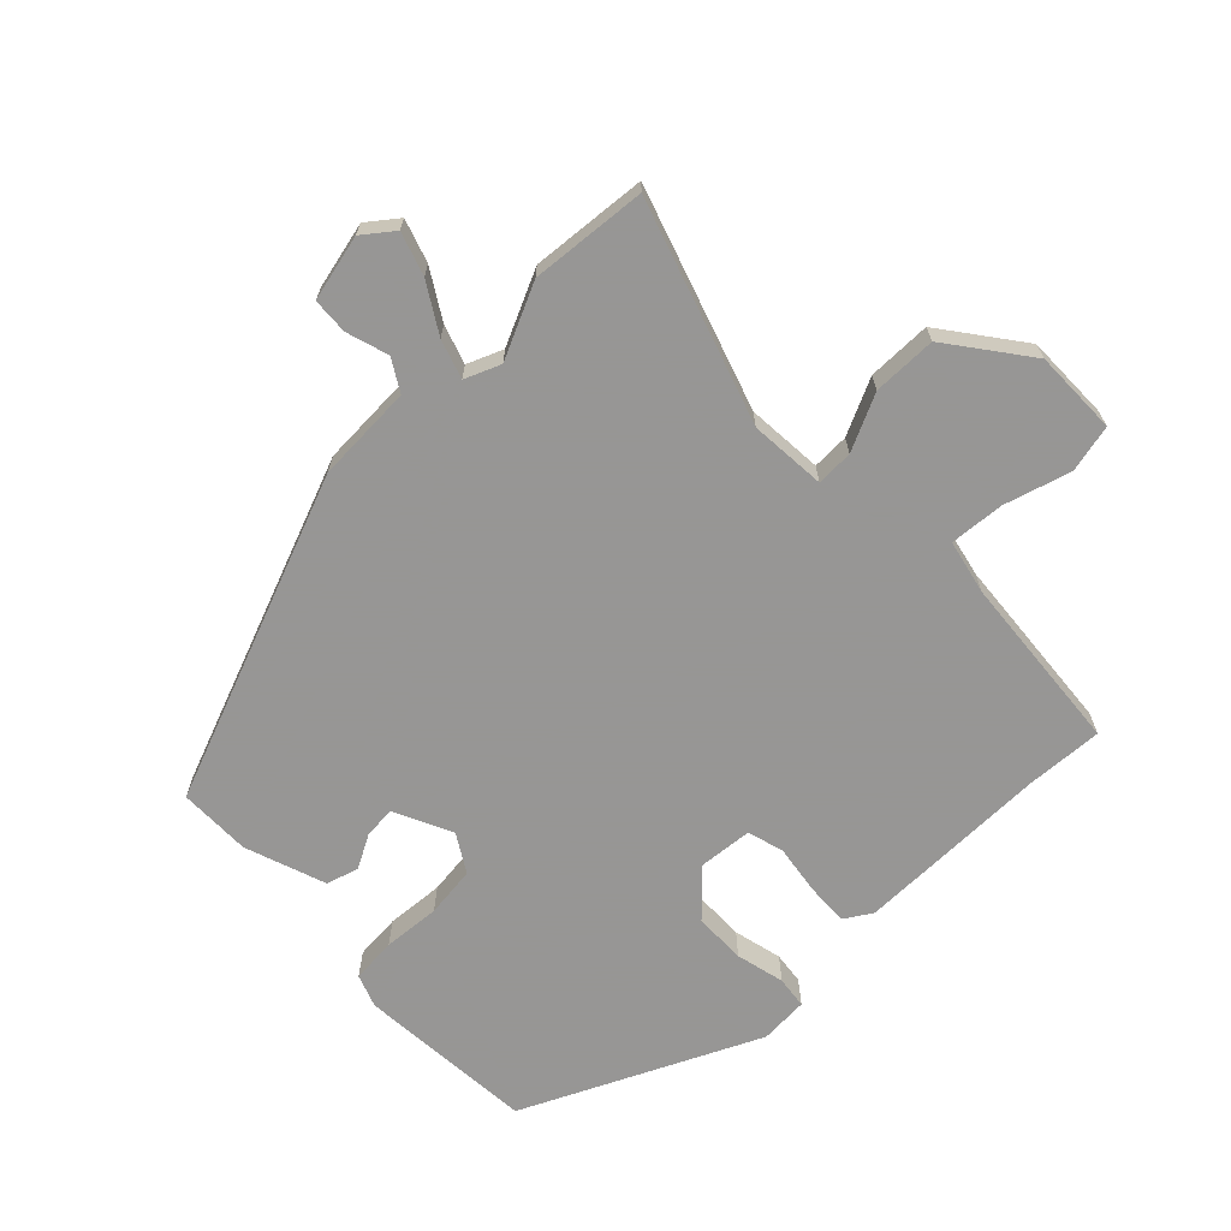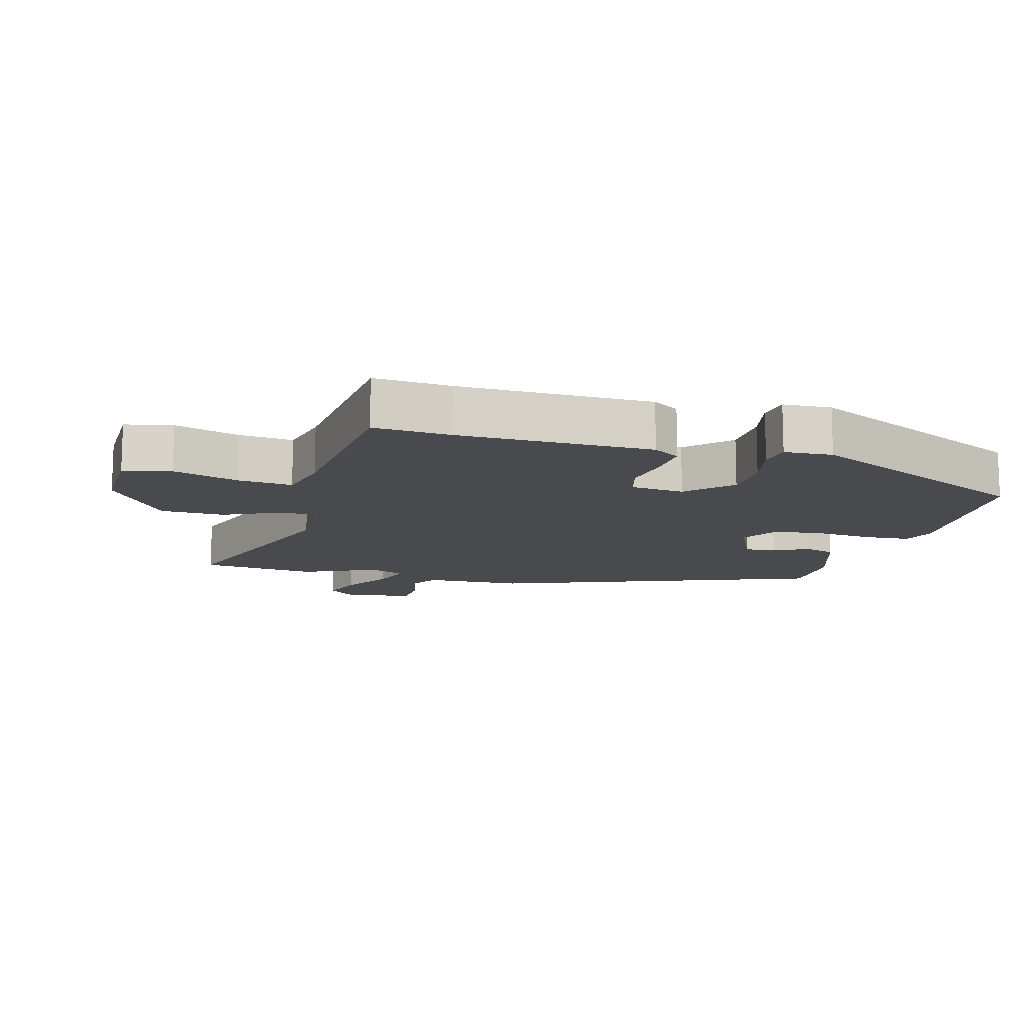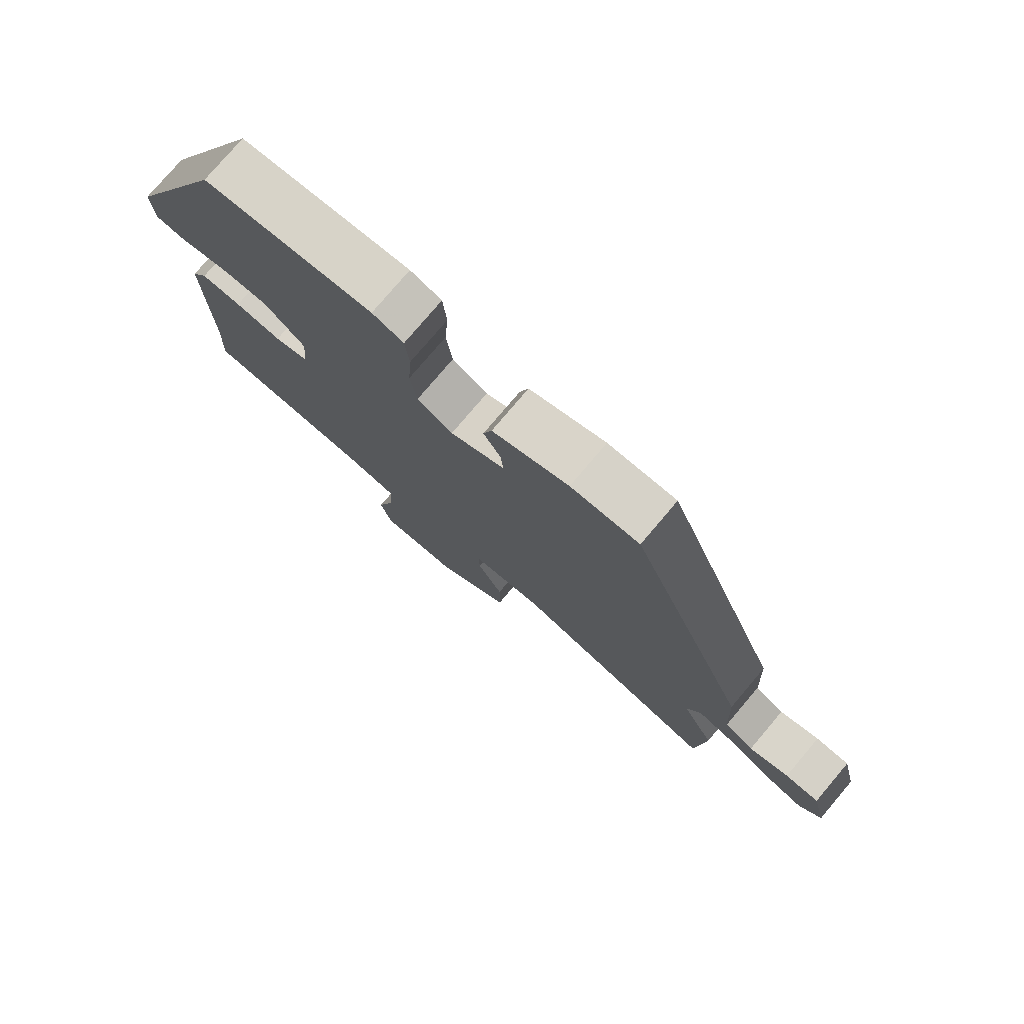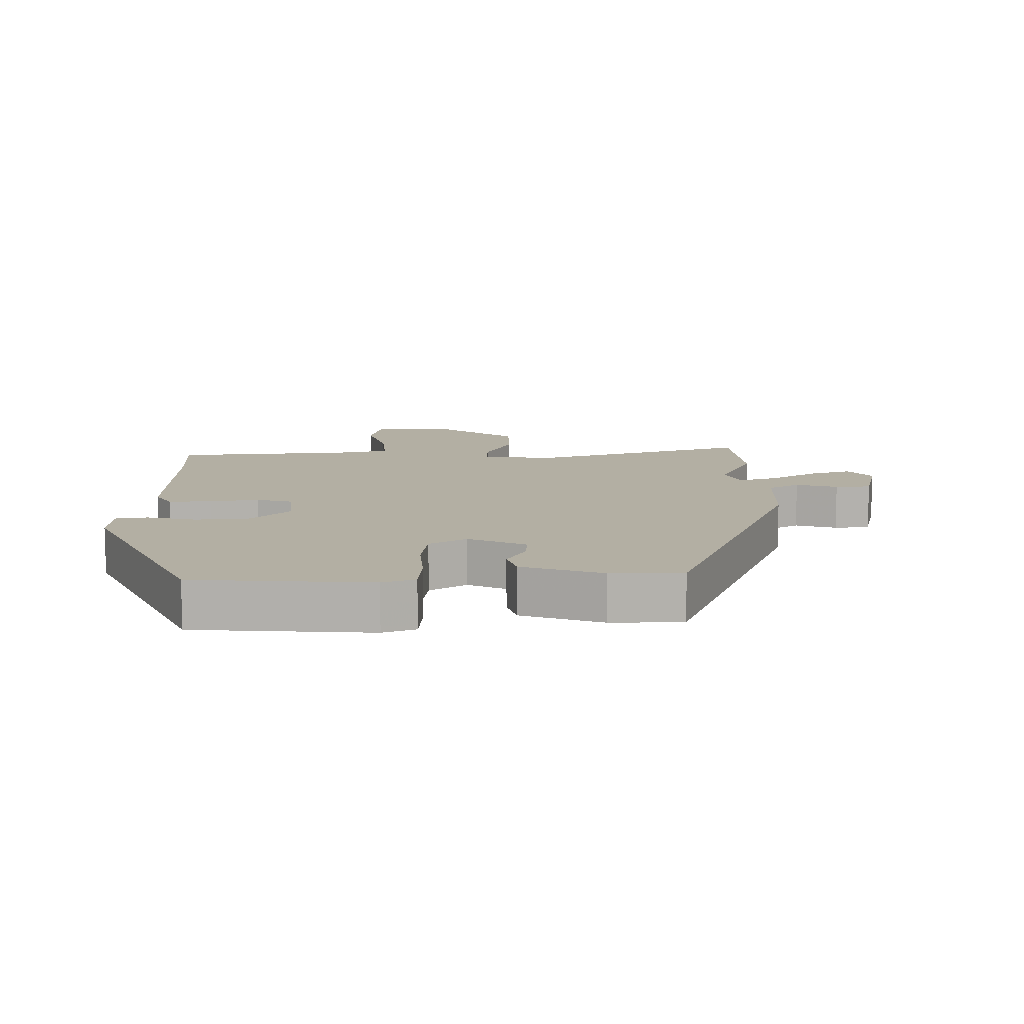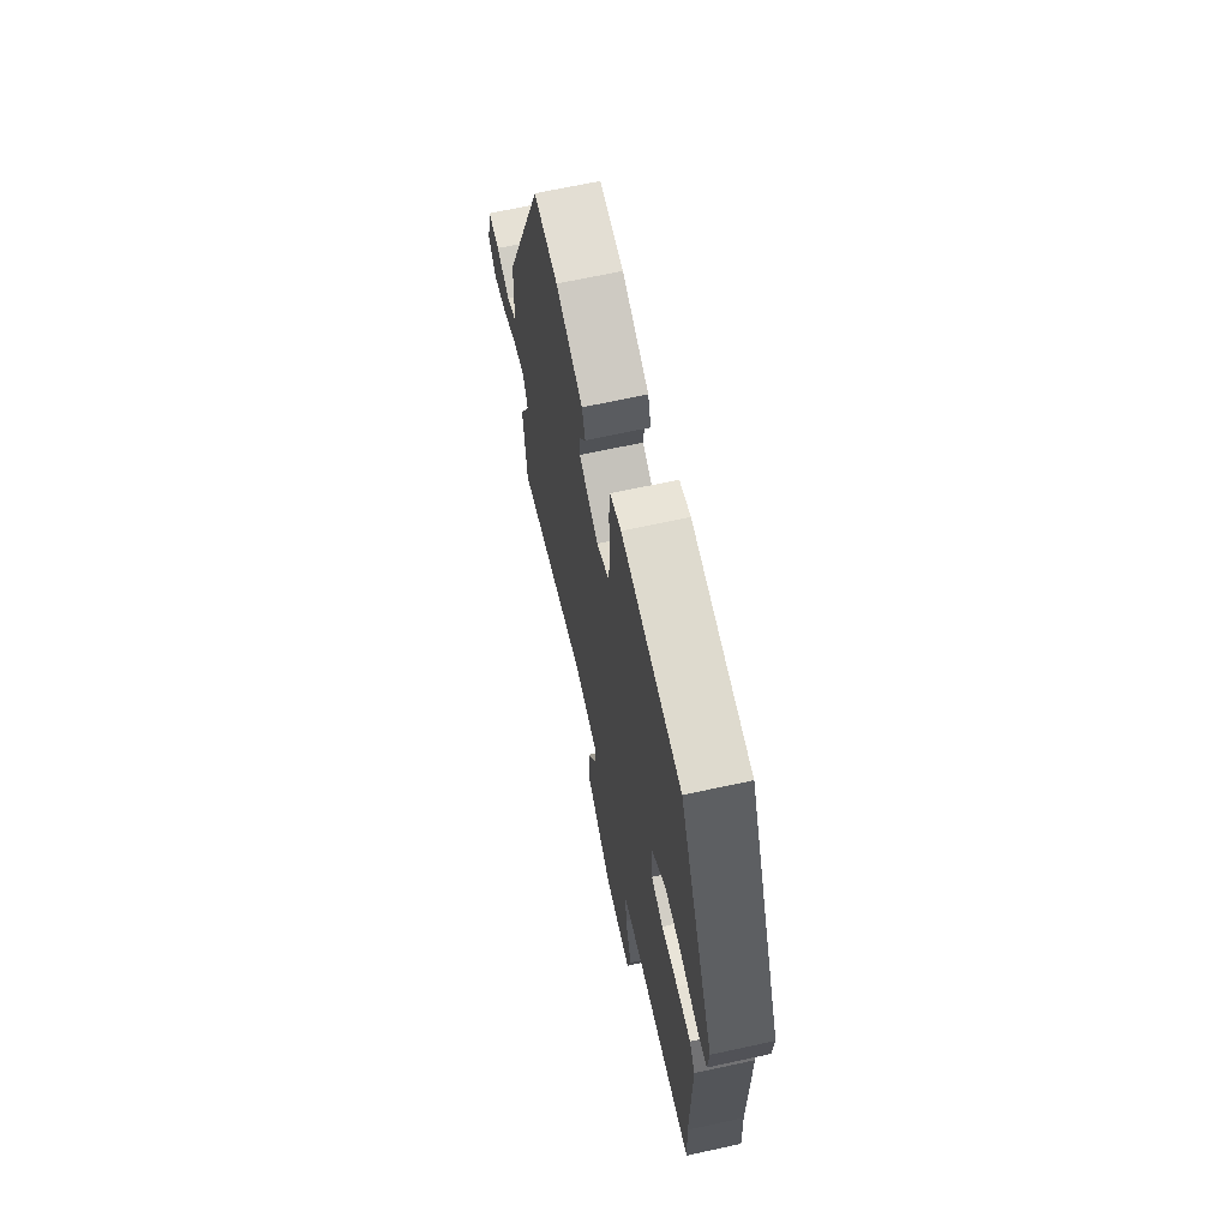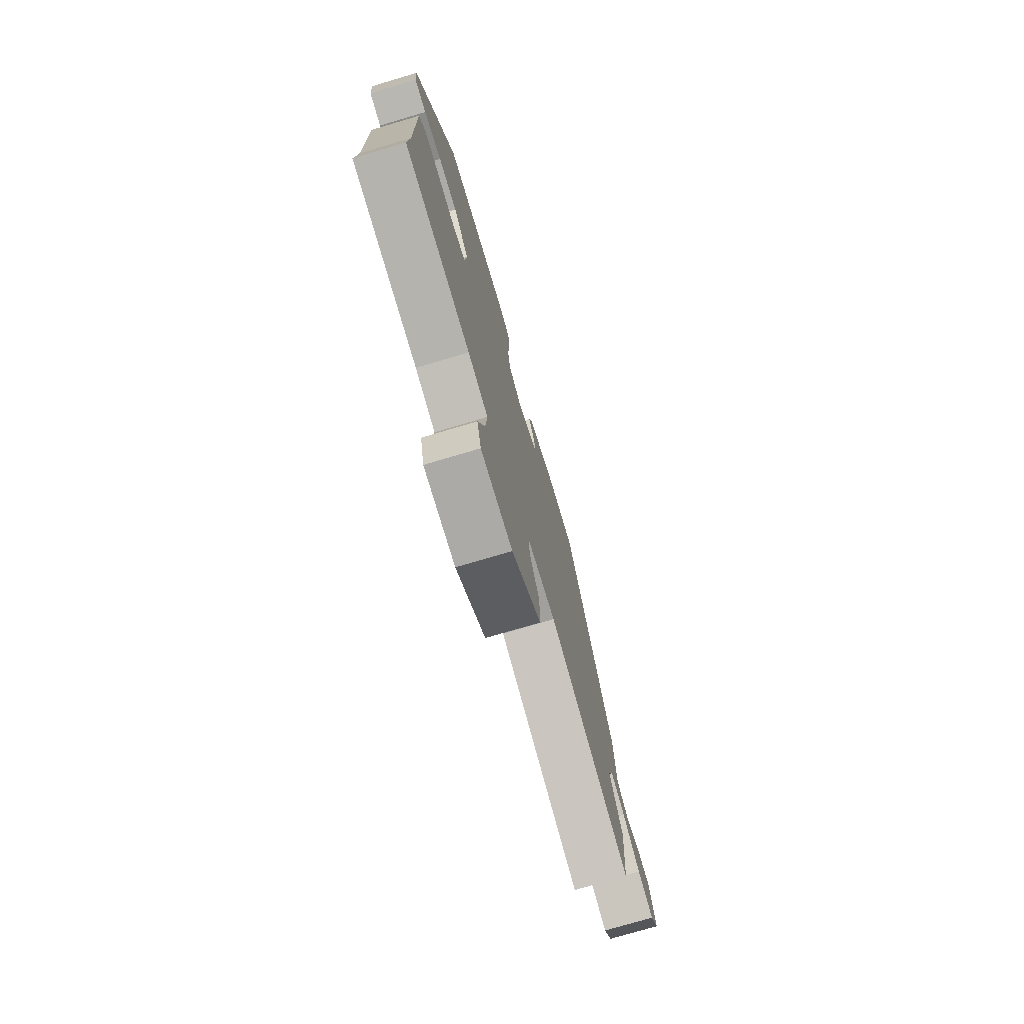
<metadata>
{"format":"obj","ext":"obj","renderer":"f3d","projection":"perspective","resolution":1024,"background":"white","views":[{"elev":-67.8,"azim":133.8,"up":"+Y"},{"elev":-12.9,"azim":-106.4,"up":"+Y"},{"elev":77.6,"azim":40.3,"up":"+Z"},{"elev":11.1,"azim":-1.0,"up":"+Y"},{"elev":67.2,"azim":-102.3,"up":"+Z"},{"elev":-75.8,"azim":-73.5,"up":"+Z"}]}
</metadata>
<code>
v -0.378 0.07 0.496
v -0.107 0.07 0.517
v -0.057 0.07 0.499
v -0.051 0.07 0.43
v -0.057 0.07 0.343
v -0.047 0.07 0.266
v 0.01 0.07 0.232
v 0.098 0.07 0.274
v 0.094 0.07 0.322
v 0.066 0.07 0.373
v 0.08 0.07 0.422
v 0.203 0.07 0.466
v 0.313 0.07 0.466
v 0.509 0.07 -0.027
v 0.517 0.07 -0.176
v 0.565 0.07 -0.204
v 0.629 0.07 -0.184
v 0.684 0.07 -0.187
v 0.708 0.07 -0.287
v 0.673 0.07 -0.333
v 0.608 0.07 -0.312
v 0.535 0.07 -0.268
v 0.476 0.07 -0.249
v 0.454 0.07 -0.303
v 0.507 0.07 -0.415
v 0.493 0.07 -0.592
v 0.159 0.07 -0.484
v 0.043 0.07 -0.493
v 0.045 0.07 -0.549
v 0.086 0.07 -0.634
v 0.086 0.07 -0.731
v -0.034 0.07 -0.822
v -0.163 0.07 -0.822
v -0.18 0.07 -0.749
v -0.151 0.07 -0.648
v -0.145 0.07 -0.565
v -0.228 0.07 -0.547
v -0.501 0.07 -0.525
v -0.495 0.07 -0.408
v -0.498 0.07 -0.112
v -0.472 0.07 -0.07
v -0.407 0.07 -0.073
v -0.332 0.07 -0.084
v -0.277 0.07 -0.068
v -0.27 0.07 0.014
v -0.335 0.07 0.077
v -0.414 0.07 0.078
v -0.488 0.07 0.06
v -0.537 0.07 0.066
v -0.542 0.07 0.14
v -0.378 0 0.496
v -0.107 0 0.517
v -0.057 0 0.499
v -0.051 0 0.43
v -0.057 0 0.343
v -0.047 0 0.266
v 0.01 0 0.232
v 0.098 0 0.274
v 0.094 0 0.322
v 0.066 0 0.373
v 0.08 0 0.422
v 0.203 0 0.466
v 0.313 0 0.466
v 0.509 0 -0.027
v 0.517 0 -0.176
v 0.565 0 -0.204
v 0.629 0 -0.184
v 0.684 0 -0.187
v 0.708 0 -0.287
v 0.673 0 -0.333
v 0.608 0 -0.312
v 0.535 0 -0.268
v 0.476 0 -0.249
v 0.454 0 -0.303
v 0.507 0 -0.415
v 0.493 0 -0.592
v 0.159 0 -0.484
v 0.043 0 -0.493
v 0.045 0 -0.549
v 0.086 0 -0.634
v 0.086 0 -0.731
v -0.034 0 -0.822
v -0.163 0 -0.822
v -0.18 0 -0.749
v -0.151 0 -0.648
v -0.145 0 -0.565
v -0.228 0 -0.547
v -0.501 0 -0.525
v -0.495 0 -0.408
v -0.498 0 -0.112
v -0.472 0 -0.07
v -0.407 0 -0.073
v -0.332 0 -0.084
v -0.277 0 -0.068
v -0.27 0 0.014
v -0.335 0 0.077
v -0.414 0 0.078
v -0.488 0 0.06
v -0.537 0 0.066
v -0.542 0 0.14
f 3 4 5
f 2 3 5
f 1 2 5
f 50 1 5
f 49 50 5
f 48 49 5
f 47 48 5
f 46 47 5 6
f 45 46 6 7
f 44 45 7 8
f 41 42 43
f 40 41 43
f 39 40 43
f 39 43 44
f 38 39 44
f 37 38 44
f 36 37 44 8
f 33 34 35
f 32 33 35
f 31 32 35
f 30 31 35
f 29 30 35
f 28 29 35 36
f 24 25 26 27
f 23 24 27 28
f 20 21 22
f 19 20 22
f 18 19 22
f 17 18 22
f 16 17 22
f 15 16 22 23
f 14 15 23
f 13 14 23
f 12 13 23
f 11 12 23
f 10 11 23
f 9 10 23
f 8 9 23
f 8 23 28 36
f 55 54 53
f 55 53 52
f 55 52 51
f 55 51 100
f 55 100 99
f 55 99 98
f 55 98 97
f 56 55 97 96
f 57 56 96 95
f 58 57 95 94
f 93 92 91
f 93 91 90
f 93 90 89
f 94 93 89
f 94 89 88
f 94 88 87
f 58 94 87 86
f 85 84 83
f 85 83 82
f 85 82 81
f 85 81 80
f 85 80 79
f 86 85 79 78
f 77 76 75 74
f 78 77 74 73
f 72 71 70
f 72 70 69
f 72 69 68
f 72 68 67
f 72 67 66
f 73 72 66 65
f 73 65 64
f 73 64 63
f 73 63 62
f 73 62 61
f 73 61 60
f 73 60 59
f 73 59 58
f 86 78 73 58
f 1 51 52 2
f 2 52 53 3
f 3 53 54 4
f 4 54 55 5
f 5 55 56 6
f 6 56 57 7
f 7 57 58 8
f 8 58 59 9
f 9 59 60 10
f 10 60 61 11
f 11 61 62 12
f 12 62 63 13
f 13 63 64 14
f 14 64 65 15
f 15 65 66 16
f 16 66 67 17
f 17 67 68 18
f 18 68 69 19
f 19 69 70 20
f 20 70 71 21
f 21 71 72 22
f 22 72 73 23
f 23 73 74 24
f 24 74 75 25
f 25 75 76 26
f 26 76 77 27
f 27 77 78 28
f 28 78 79 29
f 29 79 80 30
f 30 80 81 31
f 31 81 82 32
f 32 82 83 33
f 33 83 84 34
f 34 84 85 35
f 35 85 86 36
f 36 86 87 37
f 37 87 88 38
f 38 88 89 39
f 39 89 90 40
f 40 90 91 41
f 41 91 92 42
f 42 92 93 43
f 43 93 94 44
f 44 94 95 45
f 45 95 96 46
f 46 96 97 47
f 47 97 98 48
f 48 98 99 49
f 49 99 100 50
f 50 100 51 1

</code>
